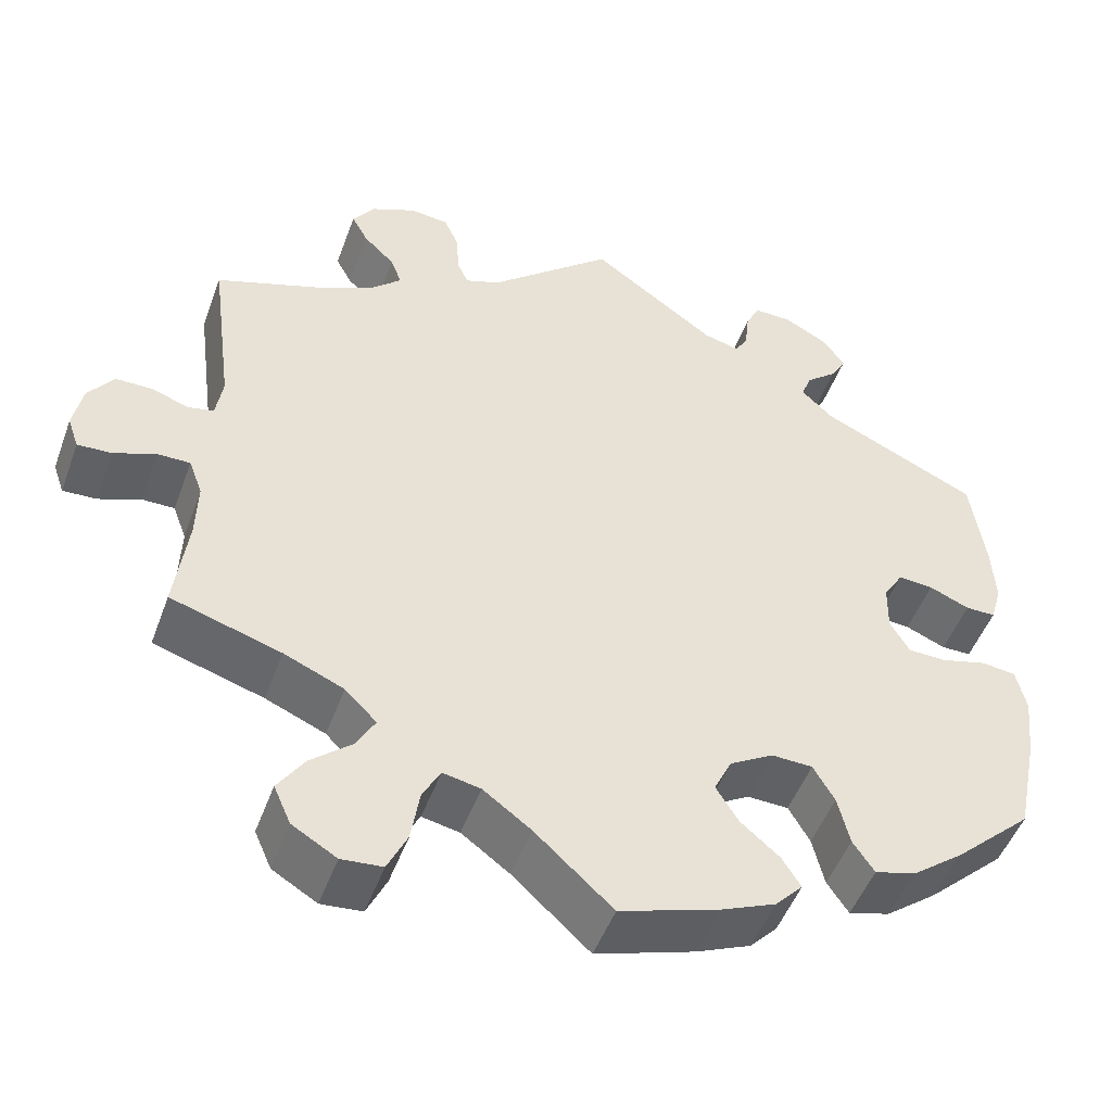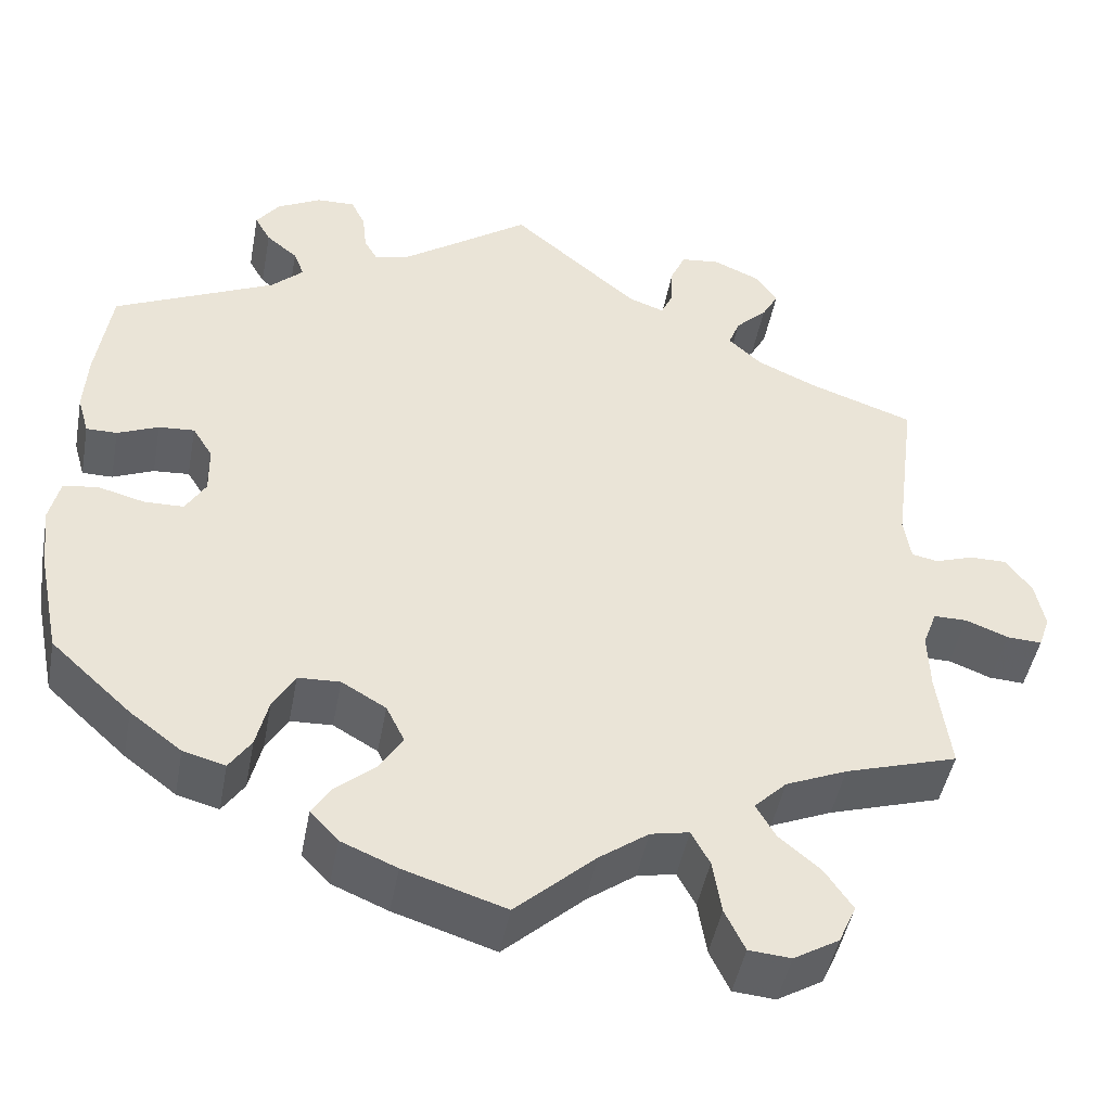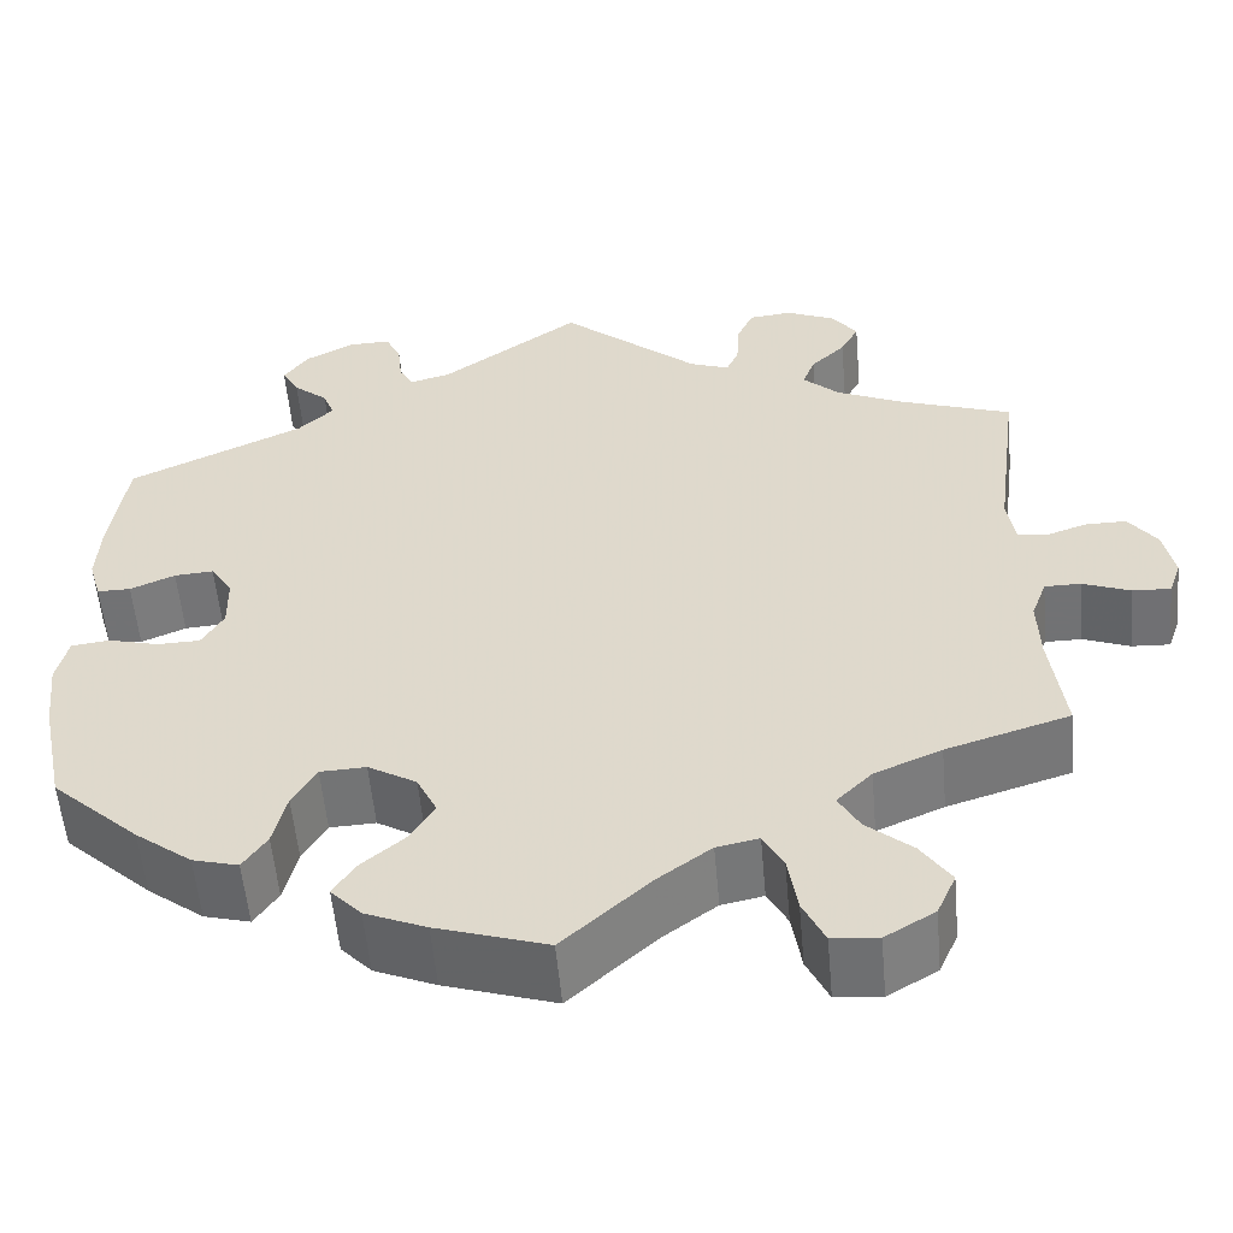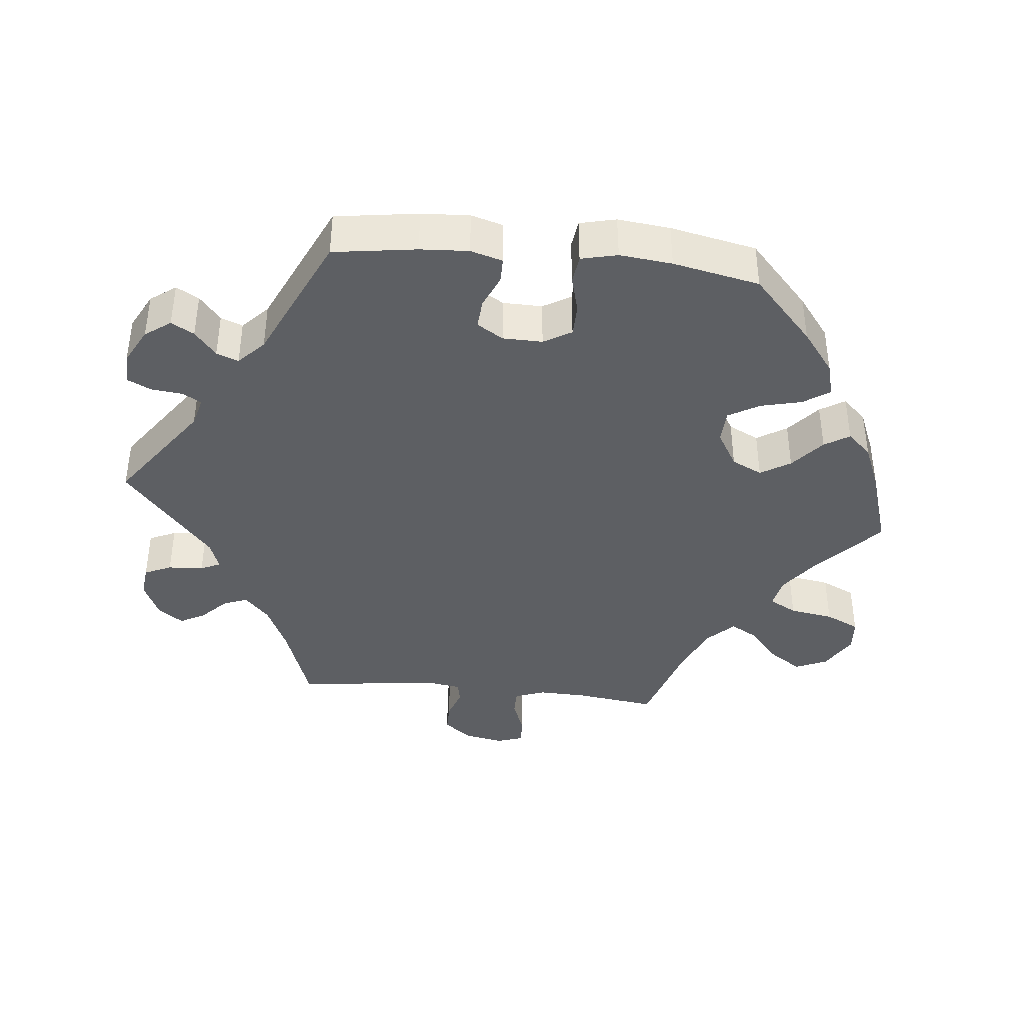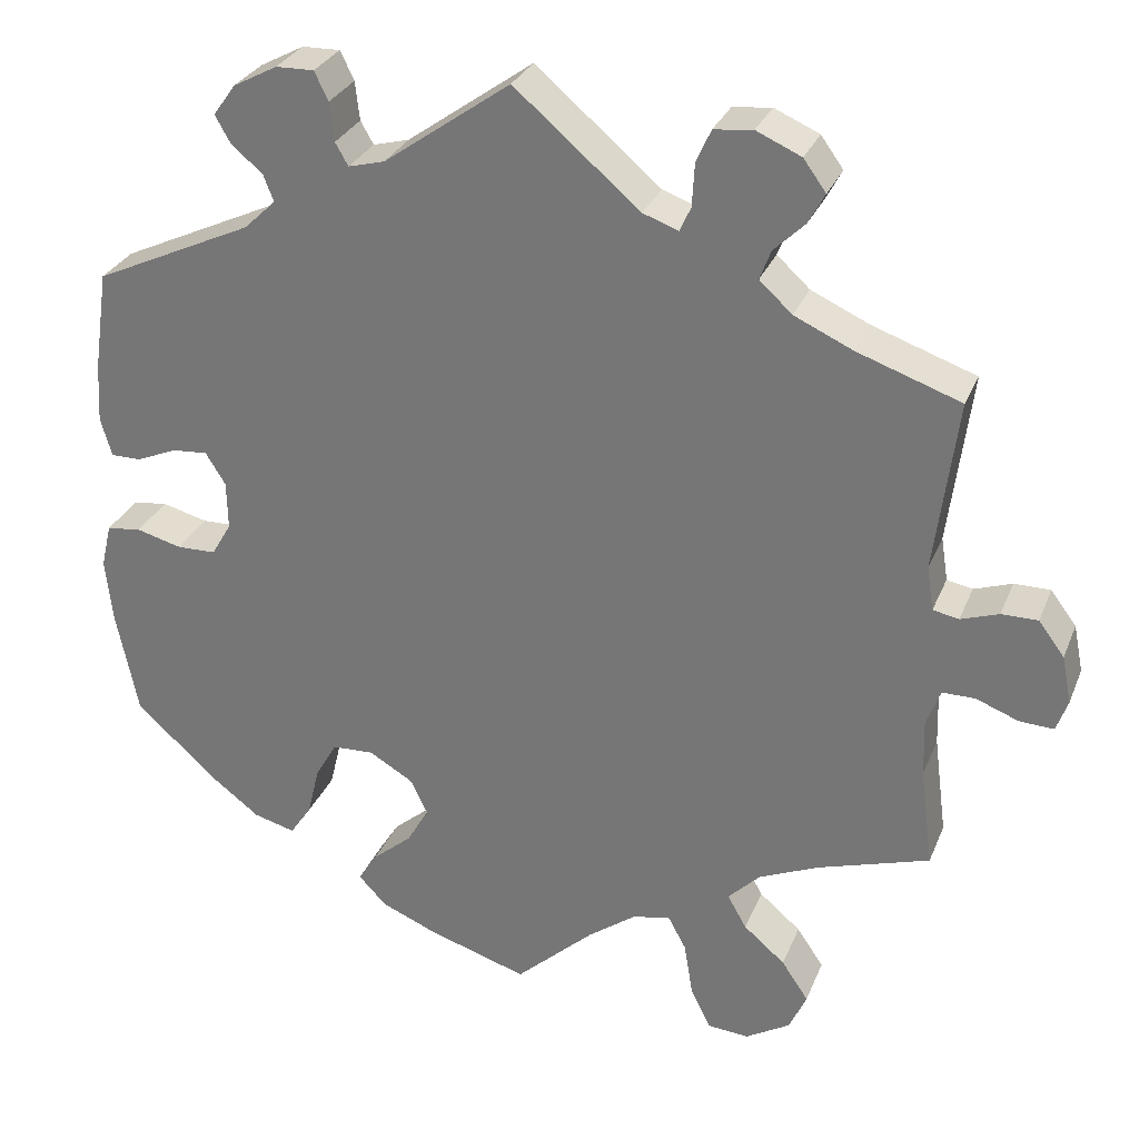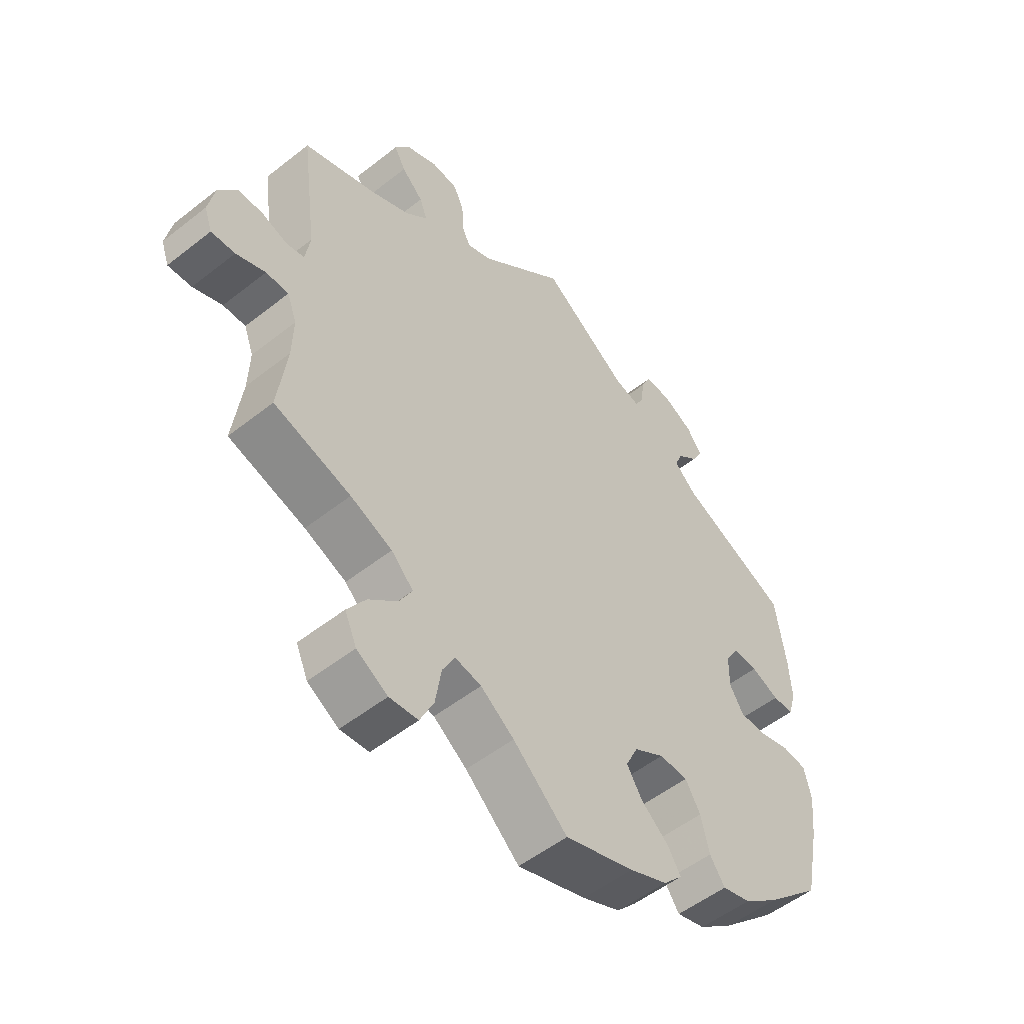
<metadata>
{"format":"obj","ext":"obj","renderer":"f3d","projection":"perspective","resolution":1024,"background":"white","views":[{"elev":-49.1,"azim":-19.8,"up":"+Z"},{"elev":-46.4,"azim":169.5,"up":"+Z"},{"elev":-55.6,"azim":-174.9,"up":"+Z"},{"elev":-39.8,"azim":84.1,"up":"+Y"},{"elev":29.3,"azim":-160.7,"up":"+Z"},{"elev":-52.7,"azim":-49.7,"up":"+Z"}]}
</metadata>
<code>
v 0.409 0.07 -0.373
v 0.35 0.07 -0.418
v 0.302 0.07 -0.431
v 0.277 0.07 -0.394
v 0.263 0.07 -0.336
v 0.238 0.07 -0.293
v 0.19 0.07 -0.291
v 0.139 0.07 -0.321
v 0.118 0.07 -0.364
v 0.144 0.07 -0.406
v 0.19 0.07 -0.445
v 0.212 0.07 -0.48
v 0.18 0.07 -0.514
v 0.116 0.07 -0.541
v 0 0.07 -0.578
v -0.091 0.07 -0.495
v -0.147 0.07 -0.454
v -0.191 0.07 -0.445
v -0.212 0.07 -0.484
v -0.222 0.07 -0.546
v -0.245 0.07 -0.594
v -0.293 0.07 -0.598
v -0.345 0.07 -0.567
v -0.365 0.07 -0.522
v -0.334 0.07 -0.476
v -0.286 0.07 -0.435
v -0.264 0.07 -0.396
v -0.301 0.07 -0.359
v -0.371 0.07 -0.329
v -0.5 0.07 -0.289
v -0.485 0.07 -0.174
v -0.483 0.07 -0.107
v -0.499 0.07 -0.064
v -0.537 0.07 -0.064
v -0.586 0.07 -0.083
v -0.626 0.07 -0.085
v -0.639 0.07 -0.048
v -0.628 0.07 0.007
v -0.598 0.07 0.047
v -0.556 0.07 0.047
v -0.512 0.07 0.032
v -0.482 0.07 0.038
v -0.474 0.07 0.089
v -0.5 0.07 0.289
v -0.38 0.07 0.331
v -0.312 0.07 0.362
v -0.274 0.07 0.397
v -0.287 0.07 0.431
v -0.323 0.07 0.466
v -0.342 0.07 0.501
v -0.316 0.07 0.537
v -0.264 0.07 0.56
v -0.219 0.07 0.555
v -0.202 0.07 0.517
v -0.199 0.07 0.467
v -0.186 0.07 0.439
v -0.145 0.07 0.454
v 0 0.07 0.578
v 0.146 0.07 0.474
v 0.188 0.07 0.463
v 0.203 0.07 0.489
v 0.208 0.07 0.534
v 0.224 0.07 0.567
v 0.268 0.07 0.566
v 0.319 0.07 0.539
v 0.345 0.07 0.503
v 0.327 0.07 0.471
v 0.291 0.07 0.441
v 0.279 0.07 0.41
v 0.316 0.07 0.375
v 0.5 0.07 0.29
v 0.517 0.07 0.173
v 0.521 0.07 0.105
v 0.508 0.07 0.06
v 0.473 0.07 0.06
v 0.426 0.07 0.08
v 0.385 0.07 0.083
v 0.362 0.07 0.046
v 0.361 0.07 -0.01
v 0.384 0.07 -0.049
v 0.429 0.07 -0.05
v 0.482 0.07 -0.036
v 0.522 0.07 -0.041
v 0.534 0.07 -0.092
v 0.526 0.07 -0.166
v 0.501 0.07 -0.288
v 0.409 0 -0.373
v 0.35 0 -0.418
v 0.302 0 -0.431
v 0.277 0 -0.394
v 0.263 0 -0.336
v 0.238 0 -0.293
v 0.19 0 -0.291
v 0.139 0 -0.321
v 0.118 0 -0.364
v 0.144 0 -0.406
v 0.19 0 -0.445
v 0.212 0 -0.48
v 0.18 0 -0.514
v 0.116 0 -0.541
v 0 0 -0.578
v -0.091 0 -0.495
v -0.147 0 -0.454
v -0.191 0 -0.445
v -0.212 0 -0.484
v -0.222 0 -0.546
v -0.245 0 -0.594
v -0.293 0 -0.598
v -0.345 0 -0.567
v -0.365 0 -0.522
v -0.334 0 -0.476
v -0.286 0 -0.435
v -0.264 0 -0.396
v -0.301 0 -0.359
v -0.371 0 -0.329
v -0.5 0 -0.289
v -0.485 0 -0.174
v -0.483 0 -0.107
v -0.499 0 -0.064
v -0.537 0 -0.064
v -0.586 0 -0.083
v -0.626 0 -0.085
v -0.639 0 -0.048
v -0.628 0 0.007
v -0.598 0 0.047
v -0.556 0 0.047
v -0.512 0 0.032
v -0.482 0 0.038
v -0.474 0 0.089
v -0.5 0 0.289
v -0.38 0 0.331
v -0.312 0 0.362
v -0.274 0 0.397
v -0.287 0 0.431
v -0.323 0 0.466
v -0.342 0 0.501
v -0.316 0 0.537
v -0.264 0 0.56
v -0.219 0 0.555
v -0.202 0 0.517
v -0.199 0 0.467
v -0.186 0 0.439
v -0.145 0 0.454
v 0 0 0.578
v 0.146 0 0.474
v 0.188 0 0.463
v 0.203 0 0.489
v 0.208 0 0.534
v 0.224 0 0.567
v 0.268 0 0.566
v 0.319 0 0.539
v 0.345 0 0.503
v 0.327 0 0.471
v 0.291 0 0.441
v 0.279 0 0.41
v 0.316 0 0.375
v 0.5 0 0.29
v 0.517 0 0.173
v 0.521 0 0.105
v 0.508 0 0.06
v 0.473 0 0.06
v 0.426 0 0.08
v 0.385 0 0.083
v 0.362 0 0.046
v 0.361 0 -0.01
v 0.384 0 -0.049
v 0.429 0 -0.05
v 0.482 0 -0.036
v 0.522 0 -0.041
v 0.534 0 -0.092
v 0.526 0 -0.166
v 0.501 0 -0.288
f 81 82 83 84
f 80 81 84 85
f 73 74 75 76
f 73 76 77
f 70 71 72 73
f 69 70 73 77
f 65 66 67 68
f 65 68 69
f 64 65 69
f 61 62 63 64
f 60 61 64 69
f 59 60 69 77
f 57 58 59 77
f 52 53 54 55
f 52 55 56
f 51 52 56
f 48 49 50 51
f 47 48 51 56
f 46 47 56 57
f 43 44 45
f 42 43 45 46
f 38 39 40 41
f 38 41 42
f 37 38 42
f 34 35 36 37
f 33 34 37 42
f 32 33 42 46
f 29 30 31
f 28 29 31 32
f 27 28 32 46
f 23 24 25 26
f 23 26 27
f 22 23 27
f 19 20 21 22
f 18 19 22 27
f 17 18 27 46
f 13 14 15 16
f 10 11 12 13
f 9 10 13 16
f 8 9 16 17
f 2 3 4 5
f 2 5 6
f 1 2 6
f 80 85 86 1
f 46 57 77 78
f 46 78 79
f 7 8 17 46
f 6 7 46 79
f 1 6 79 80
f 170 169 168 167
f 171 170 167 166
f 162 161 160 159
f 163 162 159
f 159 158 157 156
f 163 159 156 155
f 154 153 152 151
f 155 154 151
f 155 151 150
f 150 149 148 147
f 155 150 147 146
f 163 155 146 145
f 163 145 144 143
f 141 140 139 138
f 142 141 138
f 142 138 137
f 137 136 135 134
f 142 137 134 133
f 143 142 133 132
f 131 130 129
f 132 131 129 128
f 127 126 125 124
f 128 127 124
f 128 124 123
f 123 122 121 120
f 128 123 120 119
f 132 128 119 118
f 117 116 115
f 118 117 115 114
f 132 118 114 113
f 112 111 110 109
f 113 112 109
f 113 109 108
f 108 107 106 105
f 113 108 105 104
f 132 113 104 103
f 102 101 100 99
f 99 98 97 96
f 102 99 96 95
f 103 102 95 94
f 91 90 89 88
f 92 91 88
f 92 88 87
f 87 172 171 166
f 164 163 143 132
f 165 164 132
f 132 103 94 93
f 165 132 93 92
f 166 165 92 87
f 1 87 88 2
f 2 88 89 3
f 3 89 90 4
f 4 90 91 5
f 5 91 92 6
f 6 92 93 7
f 7 93 94 8
f 8 94 95 9
f 9 95 96 10
f 10 96 97 11
f 11 97 98 12
f 12 98 99 13
f 13 99 100 14
f 14 100 101 15
f 15 101 102 16
f 16 102 103 17
f 17 103 104 18
f 18 104 105 19
f 19 105 106 20
f 20 106 107 21
f 21 107 108 22
f 22 108 109 23
f 23 109 110 24
f 24 110 111 25
f 25 111 112 26
f 26 112 113 27
f 27 113 114 28
f 28 114 115 29
f 29 115 116 30
f 30 116 117 31
f 31 117 118 32
f 32 118 119 33
f 33 119 120 34
f 34 120 121 35
f 35 121 122 36
f 36 122 123 37
f 37 123 124 38
f 38 124 125 39
f 39 125 126 40
f 40 126 127 41
f 41 127 128 42
f 42 128 129 43
f 43 129 130 44
f 44 130 131 45
f 45 131 132 46
f 46 132 133 47
f 47 133 134 48
f 48 134 135 49
f 49 135 136 50
f 50 136 137 51
f 51 137 138 52
f 52 138 139 53
f 53 139 140 54
f 54 140 141 55
f 55 141 142 56
f 56 142 143 57
f 57 143 144 58
f 58 144 145 59
f 59 145 146 60
f 60 146 147 61
f 61 147 148 62
f 62 148 149 63
f 63 149 150 64
f 64 150 151 65
f 65 151 152 66
f 66 152 153 67
f 67 153 154 68
f 68 154 155 69
f 69 155 156 70
f 70 156 157 71
f 71 157 158 72
f 72 158 159 73
f 73 159 160 74
f 74 160 161 75
f 75 161 162 76
f 76 162 163 77
f 77 163 164 78
f 78 164 165 79
f 79 165 166 80
f 80 166 167 81
f 81 167 168 82
f 82 168 169 83
f 83 169 170 84
f 84 170 171 85
f 85 171 172 86
f 86 172 87 1

</code>
